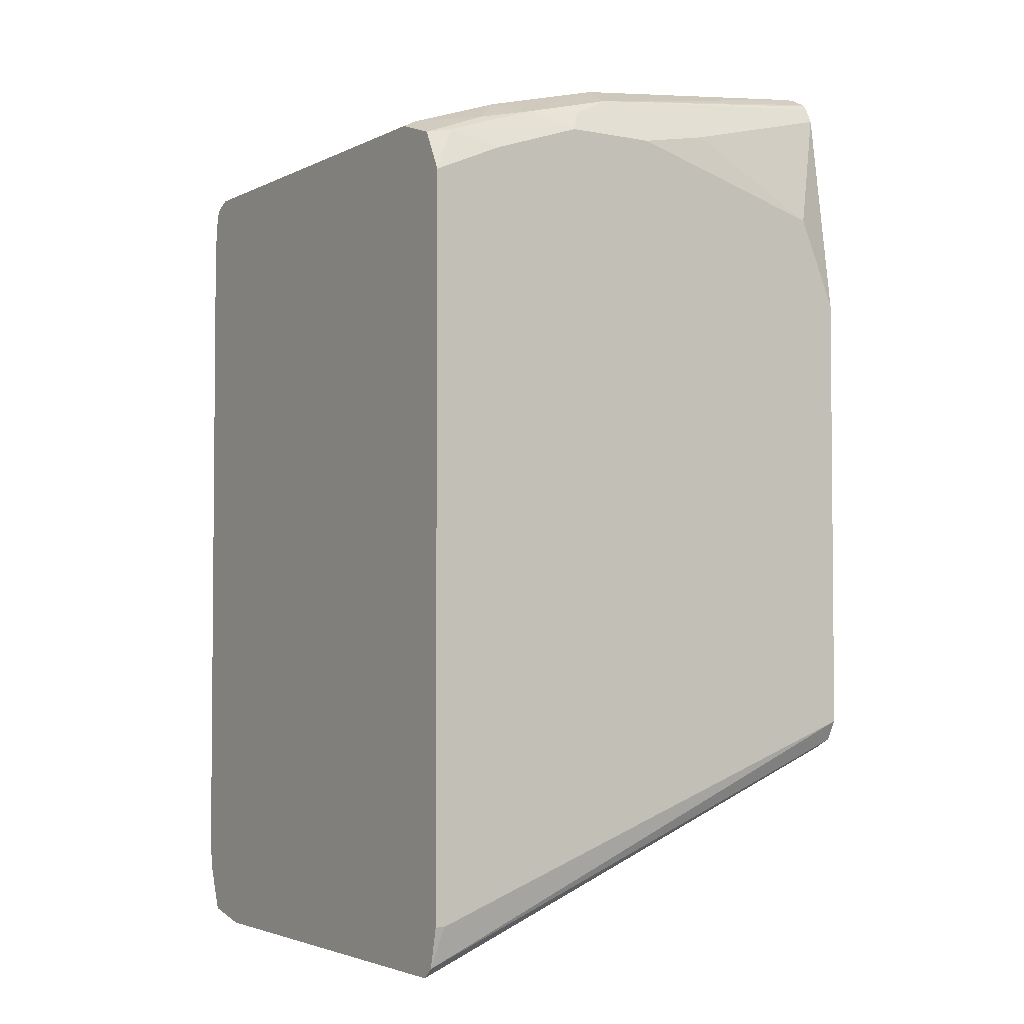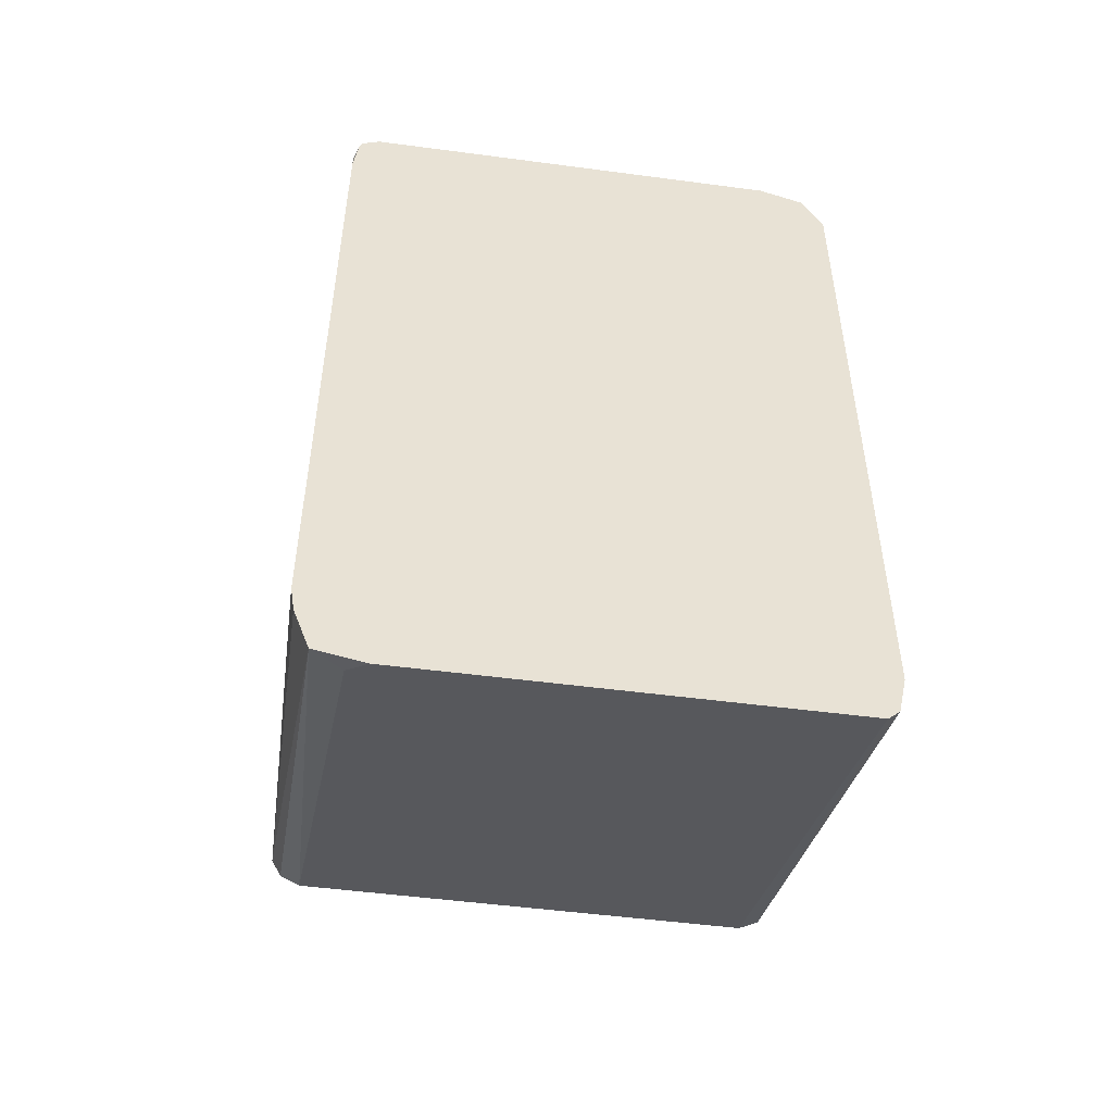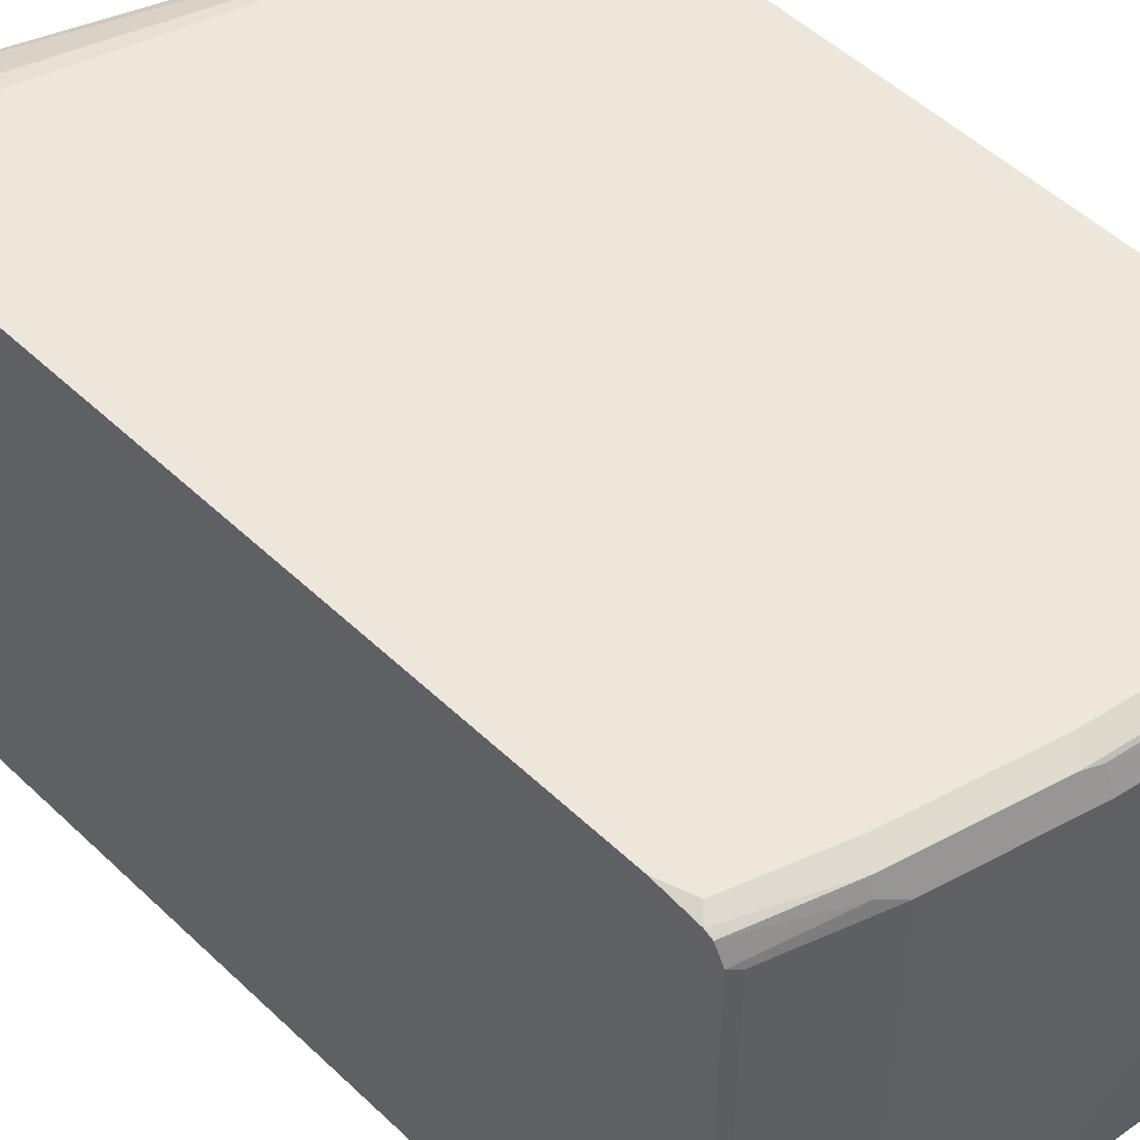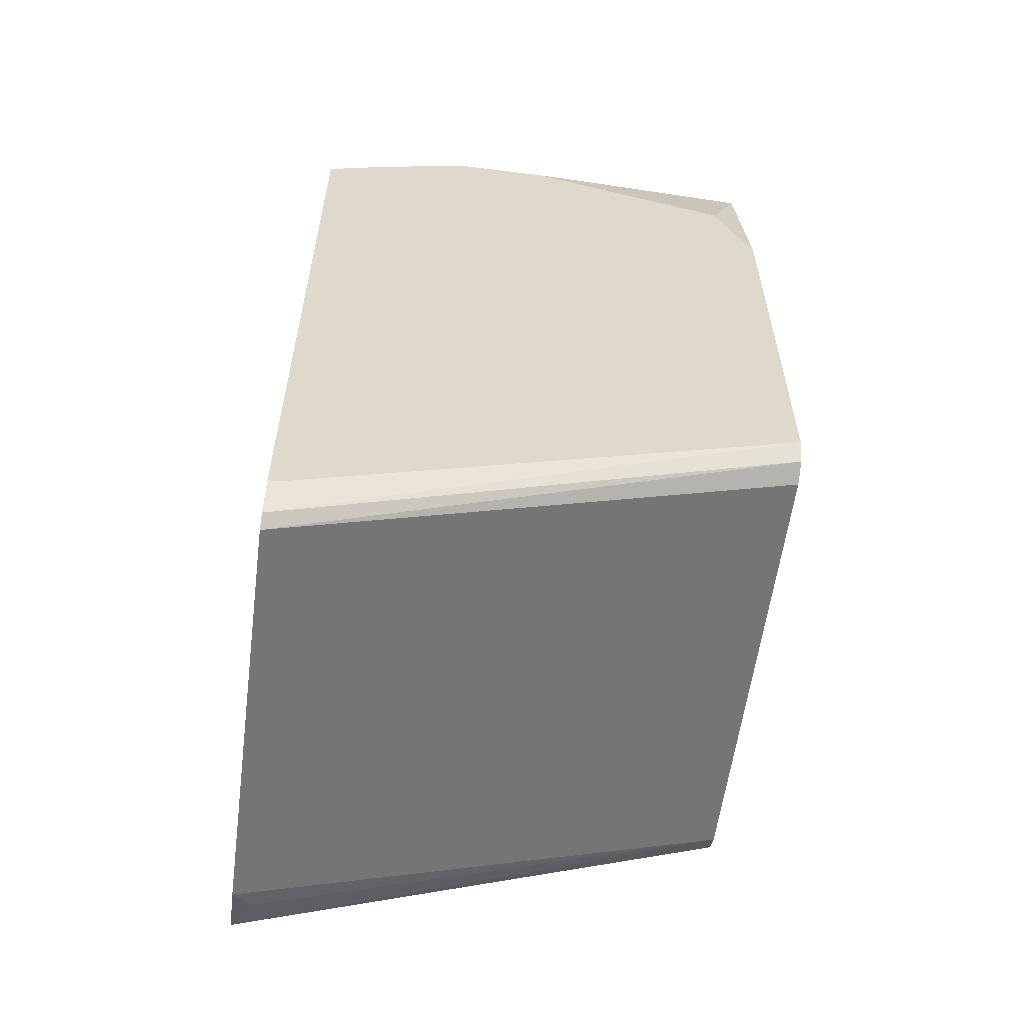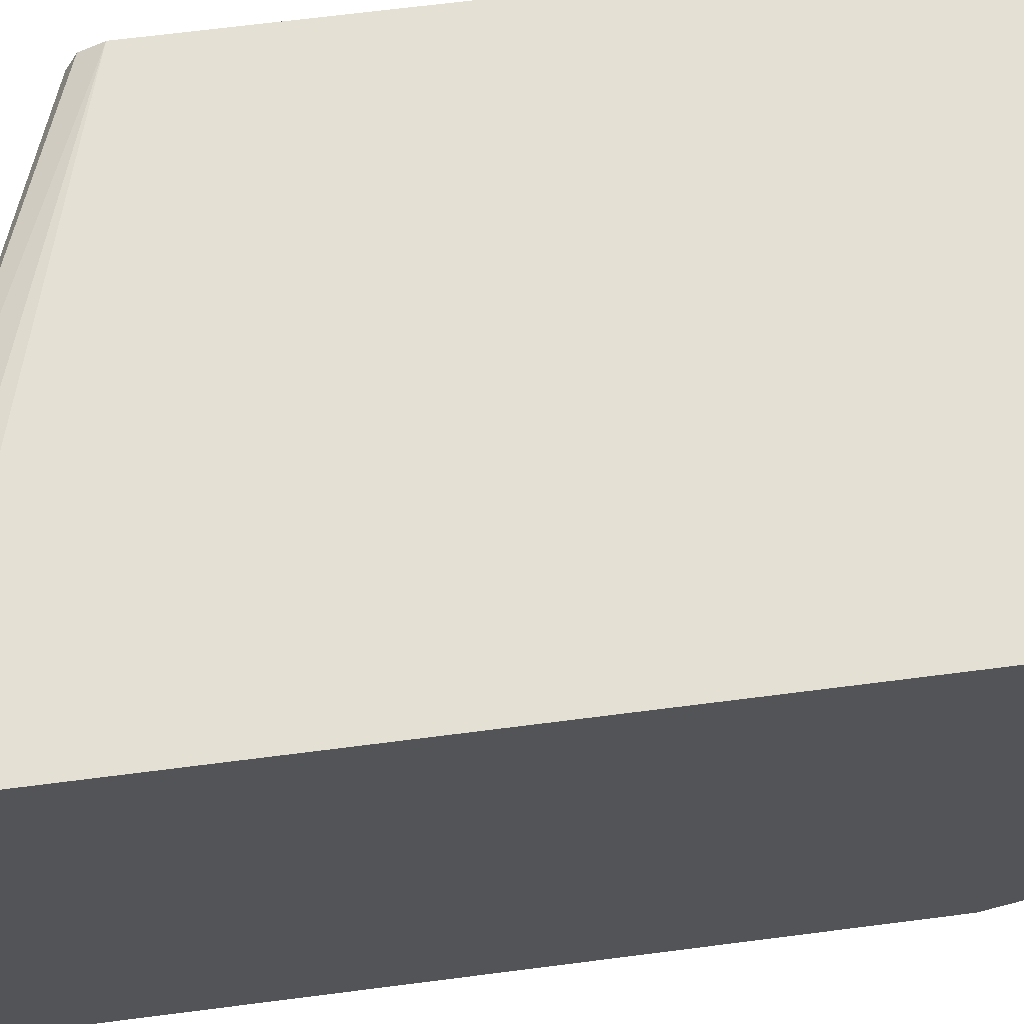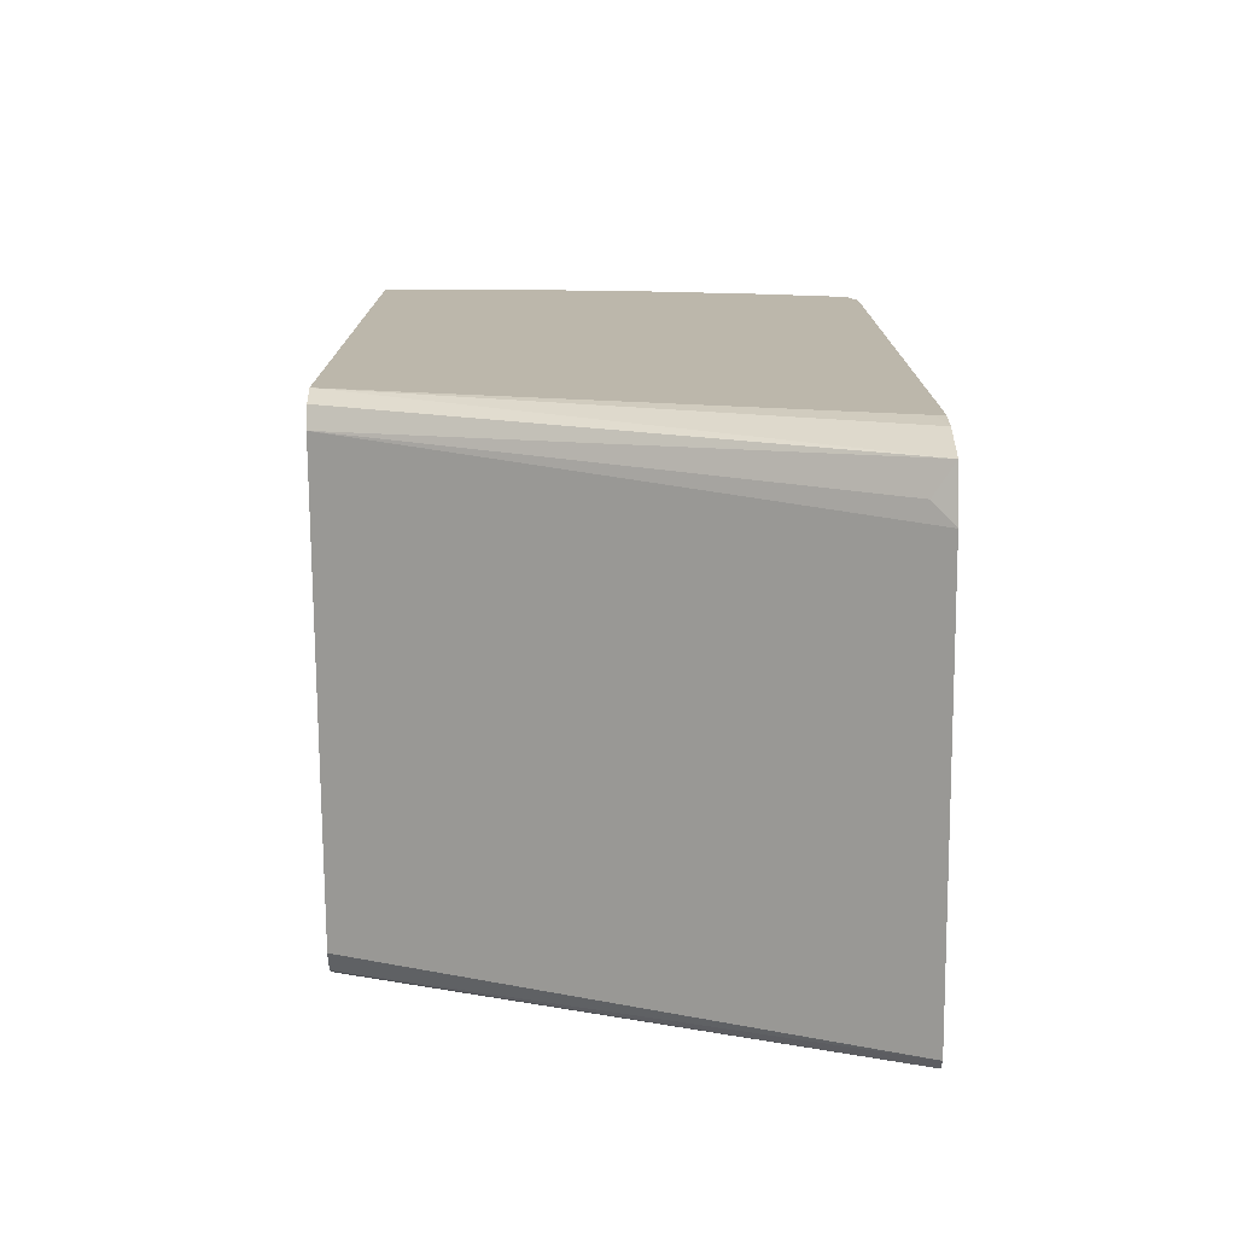
<metadata>
{"format":"obj","ext":"obj","renderer":"f3d","projection":"perspective","resolution":1024,"background":"white","views":[{"elev":-3.2,"azim":-32.7,"up":"+Z"},{"elev":-50.2,"azim":-98.3,"up":"+Z"},{"elev":51.4,"azim":-44.2,"up":"+Y"},{"elev":-58.4,"azim":-7.4,"up":"+Z"},{"elev":66.0,"azim":-97.4,"up":"+Y"},{"elev":-75.4,"azim":-179.6,"up":"+Z"}]}
</metadata>
<code>
v -0.3307 0.1654 0.3722
v -0.3375 0.1626 0.3542
v -0.3375 0.1654 0.3722
v 0.005453 0.1654 0.4755
v -0.3375 0.1514 0.3241
v -0.3375 0.1654 0.8476
v 0.005453 0.1585 0.4617
v 0.005453 0.1654 0.9302
v 0.005453 0.1447 0.4548
v -0.3239 0.1309 0.3239
v -0.3375 0.1173 0.3171
v -0.3375 0.162 0.875
v -0.3307 0.1654 0.8683
v -0.06202 0.1654 0.9302
v 0.005453 0.1603 0.9404
v 0.005453 -0.1654 0.4548
v -0.3375 -0.1721 0.3171
v -0.3375 0.1596 0.8798
v -0.2791 0.1602 0.8993
v -0.2687 0.1654 0.8889
v -0.07236 0.1602 0.9406
v -0.1861 0.1654 0.9096
v -0.06202 0.1585 0.944
v 0.005453 0.1585 0.944
v 0.005453 -0.1791 0.4617
v -0.3375 -0.18 0.3241
v -0.3375 0.1551 0.882
v -0.2825 0.1516 0.9027
v -0.2687 0.1447 0.9096
v -0.1861 0.1447 0.9302
v -0.1964 0.1602 0.9199
v -0.1861 0.1585 0.9234
v -0.06202 0.1447 0.951
v 0.005453 0.1447 0.951
v 0.005453 -0.1861 0.4755
v -0.3307 -0.1861 0.3515
v -0.3375 -0.1861 0.3515
v -0.3375 0.148 0.8856
v -0.3307 0.1447 0.8889
v -0.2687 -0.1447 0.9096
v -0.1861 -0.1447 0.9302
v -0.06202 0.06201 0.951
v 0.005453 -0.1447 0.951
v 0.005453 -0.1861 0.7855
v -0.3375 -0.1861 0.8476
v -0.3375 -0.1413 0.8856
v -0.3307 -0.1447 0.8889
v -0.2928 -0.1688 0.8923
v -0.2584 -0.1757 0.8993
v -1.837e-05 -0.1447 0.951
v -0.04138 -0.124 0.951
v -0.1929 -0.1723 0.9165
v 0.005453 -0.1556 0.9455
v 0.005453 -0.1654 0.9302
v -0.0207 -0.1861 0.8476
v -0.2894 -0.1861 0.8683
v -0.3204 -0.1757 0.8786
v -0.3375 -0.1723 0.8751
v -0.3375 -0.1514 0.8822
v -0.2274 -0.1861 0.8889
v -0.2205 -0.1791 0.9027
v -1.837e-05 -0.1654 0.9302
v 0.005453 -0.1599 0.9412
v 0.005453 -0.1582 0.9438
v -0.1654 -0.1861 0.8889
v -0.1137 -0.1809 0.8993
f 38 46 47
f 30 32 31
f 33 42 51
f 33 51 50
f 33 50 43
f 33 43 34
f 35 60 56
f 35 55 65
f 35 65 60
f 35 56 45
f 35 45 37
f 35 37 36
f 35 44 55
f 30 33 32
f 28 38 39
f 30 41 42
f 29 41 30
f 29 40 41
f 29 47 40
f 29 39 47
f 28 39 29
f 27 38 28
f 26 35 36
f 26 36 37
f 25 35 26
f 23 32 33
f 23 34 24
f 38 47 39
f 23 33 34
f 30 42 33
f 40 47 48
f 49 56 60
f 40 49 41
f 21 32 23
f 55 66 65
f 54 66 55
f 54 65 66
f 54 60 65
f 54 62 60
f 54 63 62
f 52 64 53
f 52 63 64
f 52 62 63
f 52 60 62
f 52 61 60
f 50 52 53
f 49 57 56
f 49 58 57
f 49 61 52
f 49 60 61
f 48 58 49
f 47 58 48
f 47 59 58
f 46 59 47
f 45 57 58
f 45 56 57
f 44 54 55
f 43 50 53
f 41 52 50
f 41 49 52
f 41 51 42
f 41 50 51
f 40 48 49
f 21 31 32
f 19 31 22
f 19 22 20
f 4 34 43
f 4 24 34
f 4 15 24
f 4 8 15
f 4 7 5
f 2 4 5
f 2 6 3
f 2 12 6
f 2 18 12
f 2 27 18
f 2 38 27
f 2 46 38
f 2 59 46
f 2 58 59
f 2 45 58
f 2 26 37
f 2 17 26
f 2 11 17
f 2 5 11
f 1 4 2
f 1 8 4
f 1 14 8
f 1 22 14
f 1 20 22
f 1 13 20
f 1 6 13
f 1 3 6
f 1 2 3
f 21 22 31
f 4 43 53
f 4 53 64
f 2 37 45
f 4 63 54
f 4 64 63
f 19 30 31
f 19 29 30
f 19 28 29
f 18 28 19
f 18 27 28
f 17 25 26
f 15 23 24
f 15 21 23
f 14 22 21
f 14 21 15
f 13 19 20
f 12 19 13
f 12 18 19
f 16 25 17
f 4 16 9
f 9 16 17
f 9 11 10
f 8 14 15
f 6 12 13
f 5 7 9
f 5 10 11
f 5 9 10
f 4 9 7
f 4 25 16
f 4 35 25
f 4 44 35
f 4 54 44
f 9 17 11

</code>
